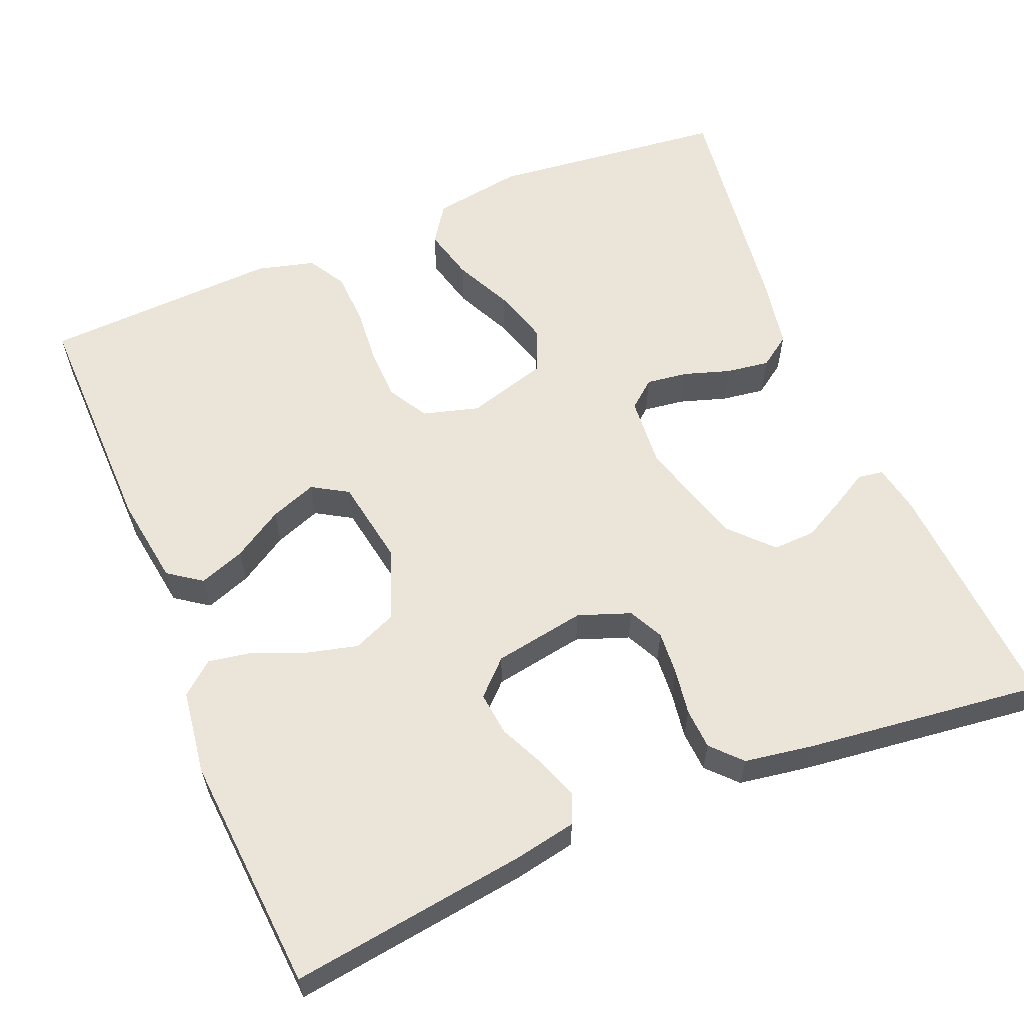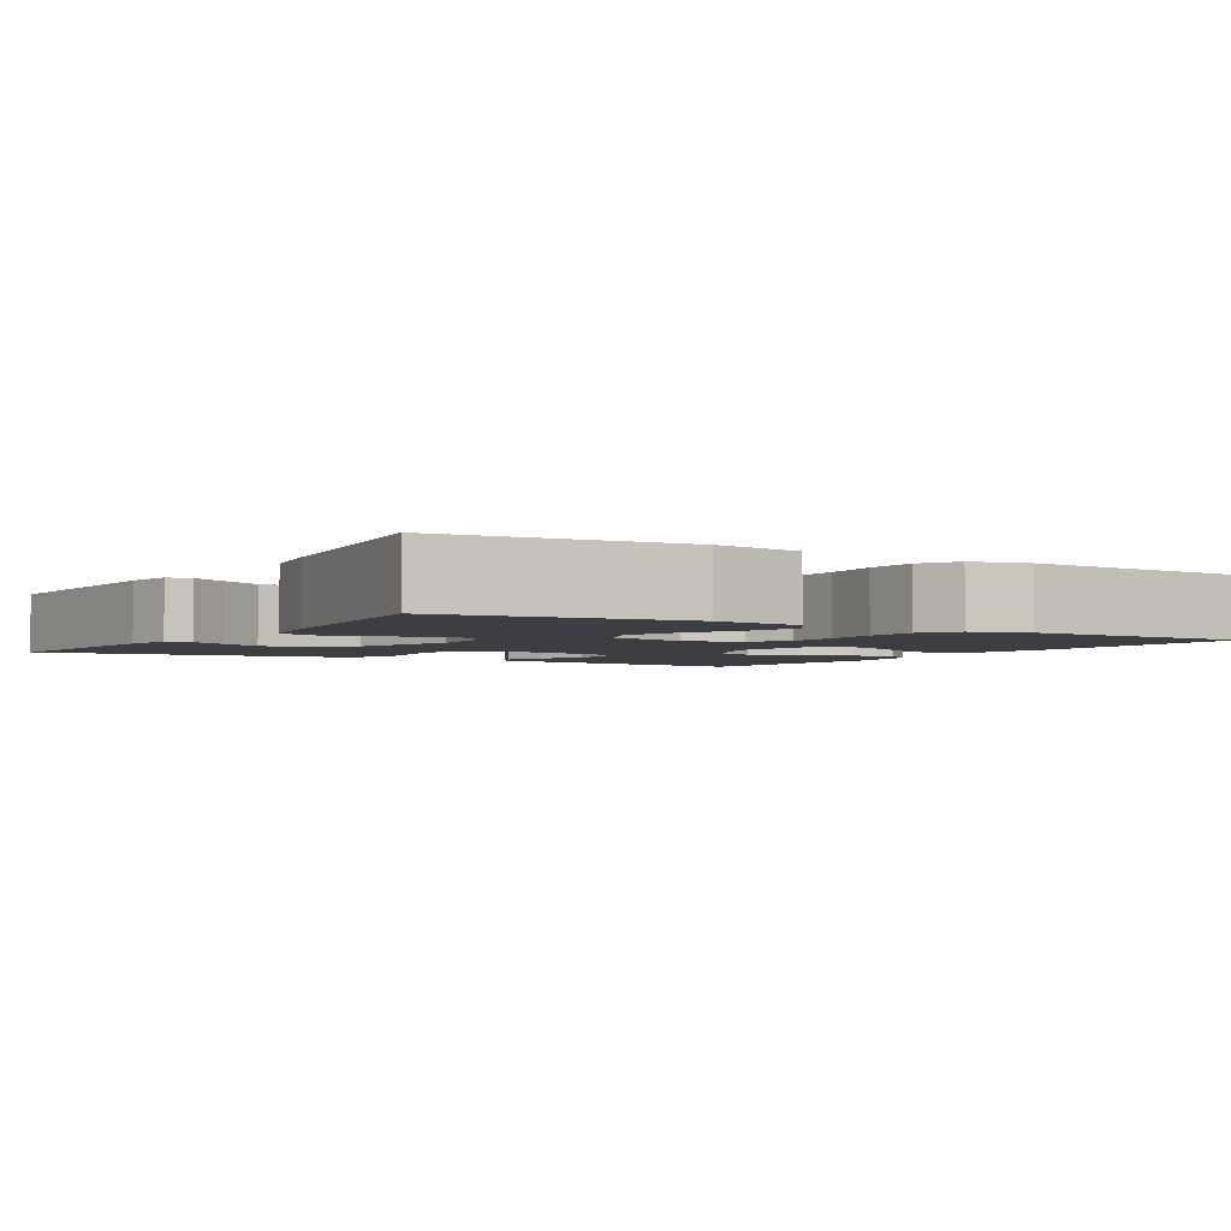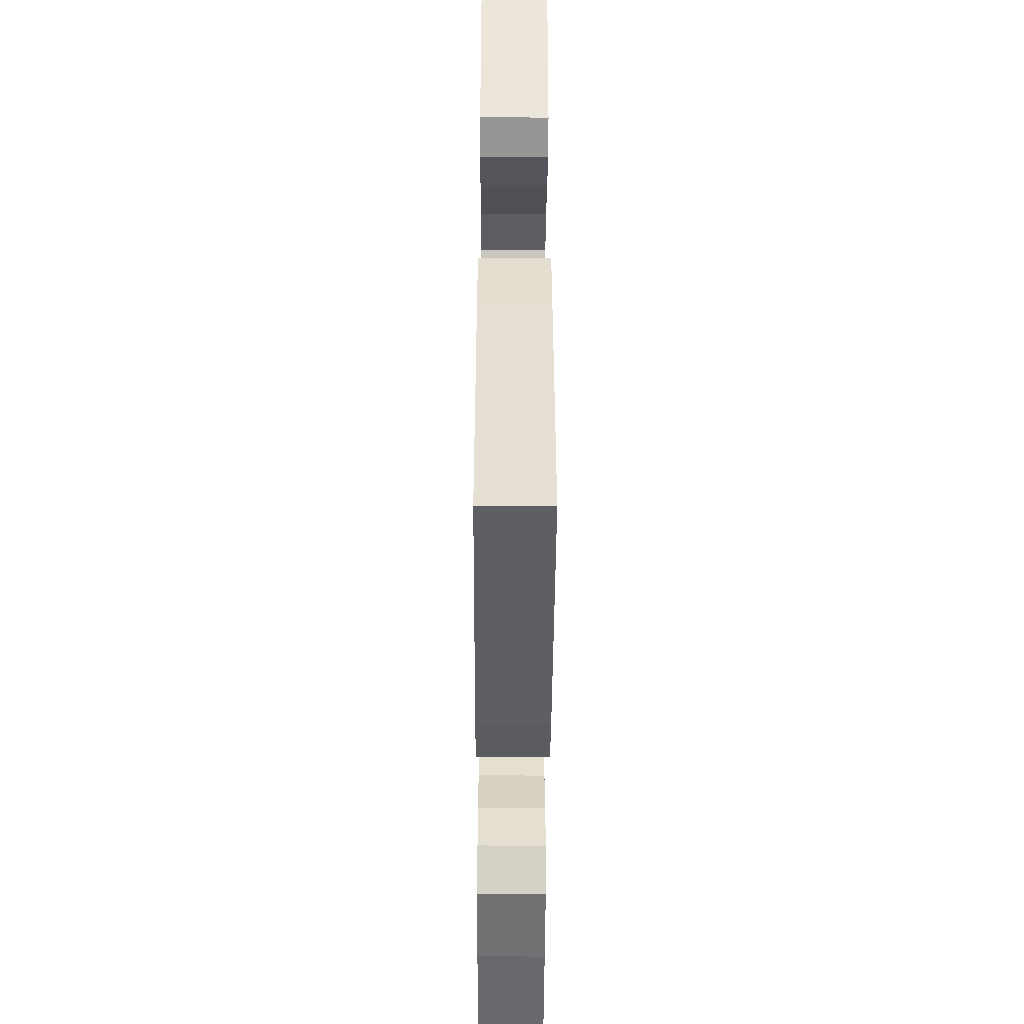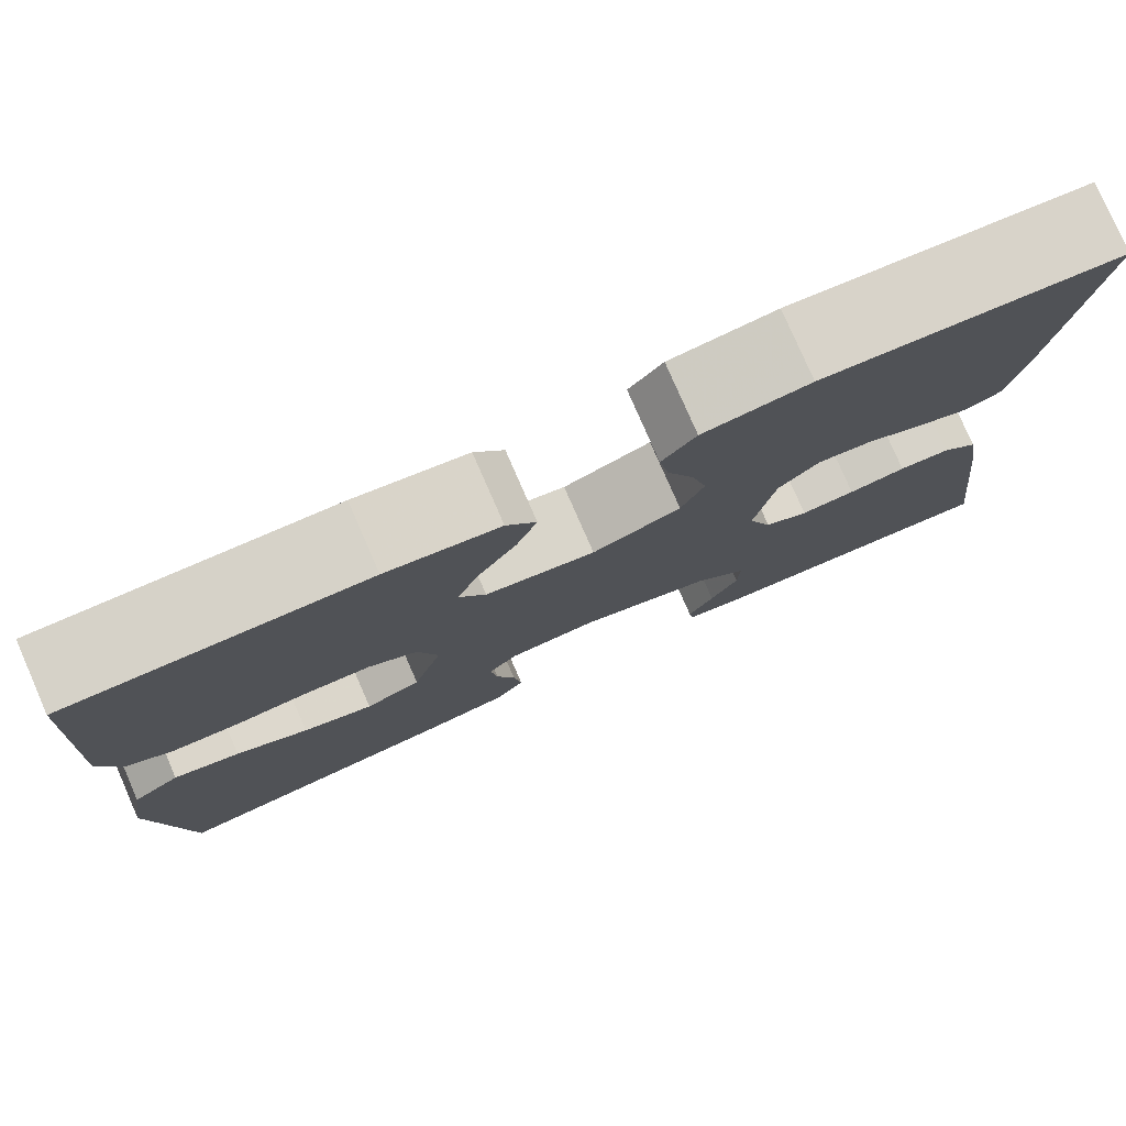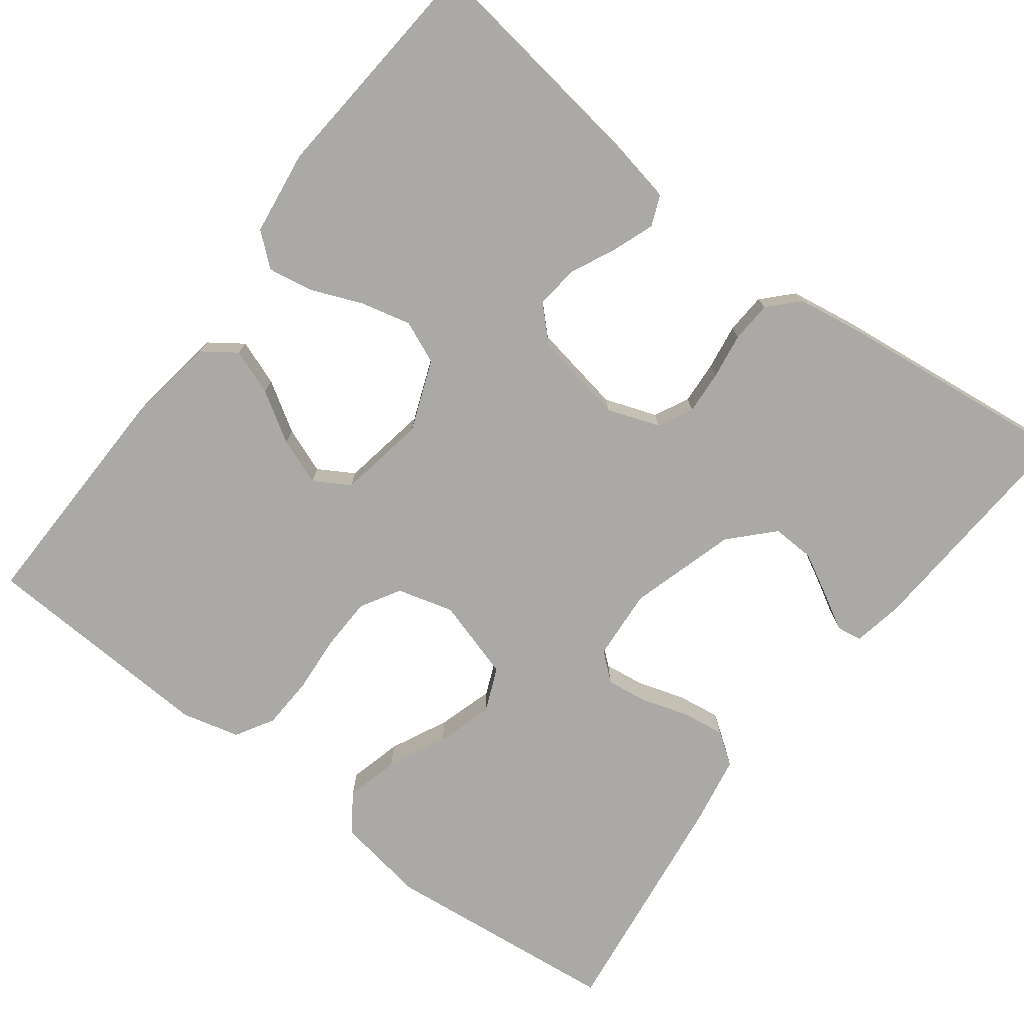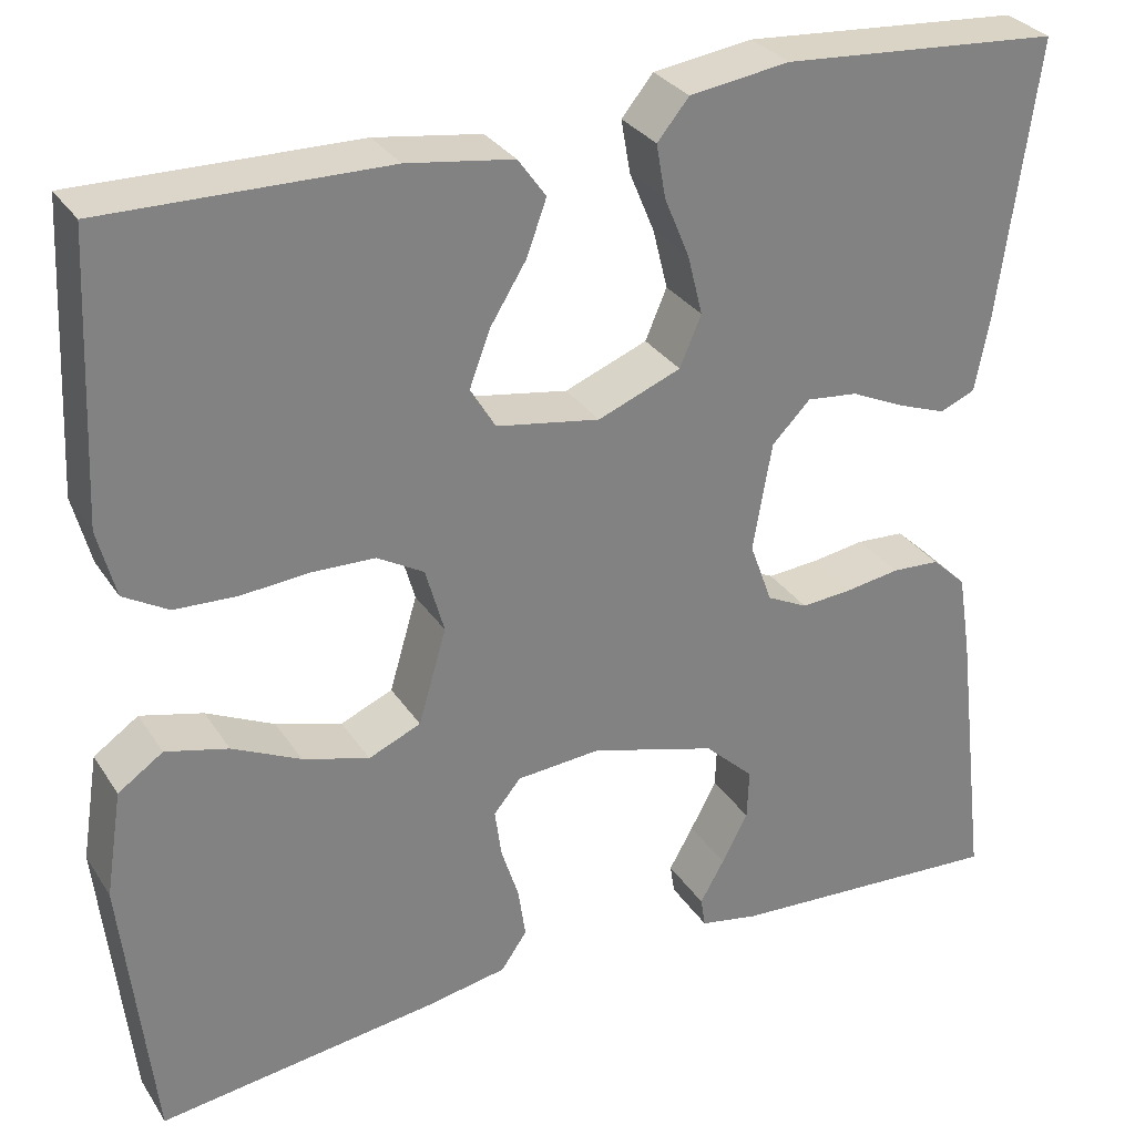
<metadata>
{"format":"obj","ext":"obj","renderer":"f3d","projection":"perspective","resolution":1024,"background":"white","views":[{"elev":59.6,"azim":67.5,"up":"+Y"},{"elev":-3.1,"azim":-121.4,"up":"+Y"},{"elev":-45.1,"azim":89.7,"up":"+Z"},{"elev":78.8,"azim":-23.6,"up":"+Z"},{"elev":-75.6,"azim":52.6,"up":"+Y"},{"elev":30.3,"azim":-27.2,"up":"+Z"}]}
</metadata>
<code>
v -0.5 0.07 0.5
v -0.2 0.07 0.495
v -0.086 0.07 0.478
v -0.056 0.07 0.436
v -0.077 0.07 0.378
v -0.116 0.07 0.315
v -0.138 0.07 0.256
v -0.111 0.07 0.211
v 0 0.07 0.192
v 0.089 0.07 0.227
v 0.112 0.07 0.281
v 0.096 0.07 0.345
v 0.069 0.07 0.41
v 0.059 0.07 0.467
v 0.093 0.07 0.508
v 0.2 0.07 0.523
v 0.5 0.07 0.5
v 0.459 0.07 0.2
v 0.444 0.07 0.122
v 0.406 0.07 0.106
v 0.354 0.07 0.125
v 0.296 0.07 0.152
v 0.241 0.07 0.158
v 0.2 0.07 0.116
v 0.18 0.07 0
v 0.204 0.07 -0.066
v 0.248 0.07 -0.088
v 0.303 0.07 -0.084
v 0.361 0.07 -0.075
v 0.413 0.07 -0.078
v 0.45 0.07 -0.113
v 0.464 0.07 -0.2
v 0.5 0.07 -0.5
v 0.2 0.07 -0.482
v 0.137 0.07 -0.47
v 0.132 0.07 -0.438
v 0.158 0.07 -0.392
v 0.186 0.07 -0.339
v 0.188 0.07 -0.285
v 0.135 0.07 -0.235
v 0 0.07 -0.196
v -0.09 0.07 -0.203
v -0.119 0.07 -0.238
v -0.112 0.07 -0.29
v -0.093 0.07 -0.349
v -0.085 0.07 -0.404
v -0.113 0.07 -0.444
v -0.2 0.07 -0.46
v -0.5 0.07 -0.5
v -0.533 0.07 -0.2
v -0.515 0.07 -0.086
v -0.467 0.07 -0.053
v -0.4 0.07 -0.07
v -0.327 0.07 -0.105
v -0.256 0.07 -0.126
v -0.2 0.07 -0.102
v -0.17 0.07 0
v -0.19 0.07 0.071
v -0.24 0.07 0.1
v -0.307 0.07 0.102
v -0.38 0.07 0.096
v -0.447 0.07 0.099
v -0.495 0.07 0.127
v -0.514 0.07 0.2
v -0.5 0 0.5
v -0.2 0 0.495
v -0.086 0 0.478
v -0.056 0 0.436
v -0.077 0 0.378
v -0.116 0 0.315
v -0.138 0 0.256
v -0.111 0 0.211
v 0 0 0.192
v 0.089 0 0.227
v 0.112 0 0.281
v 0.096 0 0.345
v 0.069 0 0.41
v 0.059 0 0.467
v 0.093 0 0.508
v 0.2 0 0.523
v 0.5 0 0.5
v 0.459 0 0.2
v 0.444 0 0.122
v 0.406 0 0.106
v 0.354 0 0.125
v 0.296 0 0.152
v 0.241 0 0.158
v 0.2 0 0.116
v 0.18 0 0
v 0.204 0 -0.066
v 0.248 0 -0.088
v 0.303 0 -0.084
v 0.361 0 -0.075
v 0.413 0 -0.078
v 0.45 0 -0.113
v 0.464 0 -0.2
v 0.5 0 -0.5
v 0.2 0 -0.482
v 0.137 0 -0.47
v 0.132 0 -0.438
v 0.158 0 -0.392
v 0.186 0 -0.339
v 0.188 0 -0.285
v 0.135 0 -0.235
v 0 0 -0.196
v -0.09 0 -0.203
v -0.119 0 -0.238
v -0.112 0 -0.29
v -0.093 0 -0.349
v -0.085 0 -0.404
v -0.113 0 -0.444
v -0.2 0 -0.46
v -0.5 0 -0.5
v -0.533 0 -0.2
v -0.515 0 -0.086
v -0.467 0 -0.053
v -0.4 0 -0.07
v -0.327 0 -0.105
v -0.256 0 -0.126
v -0.2 0 -0.102
v -0.17 0 0
v -0.19 0 0.071
v -0.24 0 0.1
v -0.307 0 0.102
v -0.38 0 0.096
v -0.447 0 0.099
v -0.495 0 0.127
v -0.514 0 0.2
f 60 61 62 63
f 59 60 63 64
f 51 52 53 54
f 51 54 55
f 50 51 55
f 49 50 55
f 48 49 55 56
f 44 45 46 47
f 43 44 47 48
f 34 35 36 37
f 34 37 38
f 33 34 38 39
f 28 29 30 31
f 27 28 31 32
f 26 27 32 33
f 19 20 21 22
f 17 18 19 22
f 17 22 23
f 16 17 23 24
f 12 13 14 15
f 11 12 15 16
f 3 4 5 6
f 3 6 7
f 2 3 7
f 59 64 1 2
f 58 59 2 7
f 57 58 7 8
f 43 48 56 57
f 42 43 57 8
f 41 42 8 9
f 40 41 9 10
f 26 33 39 40
f 25 26 40 10
f 11 16 24 25
f 10 11 25
f 127 126 125 124
f 128 127 124 123
f 118 117 116 115
f 119 118 115
f 119 115 114
f 119 114 113
f 120 119 113 112
f 111 110 109 108
f 112 111 108 107
f 101 100 99 98
f 102 101 98
f 103 102 98 97
f 95 94 93 92
f 96 95 92 91
f 97 96 91 90
f 86 85 84 83
f 86 83 82 81
f 87 86 81
f 88 87 81 80
f 79 78 77 76
f 80 79 76 75
f 70 69 68 67
f 71 70 67
f 71 67 66
f 66 65 128 123
f 71 66 123 122
f 72 71 122 121
f 121 120 112 107
f 72 121 107 106
f 73 72 106 105
f 74 73 105 104
f 104 103 97 90
f 74 104 90 89
f 89 88 80 75
f 89 75 74
f 1 65 66 2
f 2 66 67 3
f 3 67 68 4
f 4 68 69 5
f 5 69 70 6
f 6 70 71 7
f 7 71 72 8
f 8 72 73 9
f 9 73 74 10
f 10 74 75 11
f 11 75 76 12
f 12 76 77 13
f 13 77 78 14
f 14 78 79 15
f 15 79 80 16
f 16 80 81 17
f 17 81 82 18
f 18 82 83 19
f 19 83 84 20
f 20 84 85 21
f 21 85 86 22
f 22 86 87 23
f 23 87 88 24
f 24 88 89 25
f 25 89 90 26
f 26 90 91 27
f 27 91 92 28
f 28 92 93 29
f 29 93 94 30
f 30 94 95 31
f 31 95 96 32
f 32 96 97 33
f 33 97 98 34
f 34 98 99 35
f 35 99 100 36
f 36 100 101 37
f 37 101 102 38
f 38 102 103 39
f 39 103 104 40
f 40 104 105 41
f 41 105 106 42
f 42 106 107 43
f 43 107 108 44
f 44 108 109 45
f 45 109 110 46
f 46 110 111 47
f 47 111 112 48
f 48 112 113 49
f 49 113 114 50
f 50 114 115 51
f 51 115 116 52
f 52 116 117 53
f 53 117 118 54
f 54 118 119 55
f 55 119 120 56
f 56 120 121 57
f 57 121 122 58
f 58 122 123 59
f 59 123 124 60
f 60 124 125 61
f 61 125 126 62
f 62 126 127 63
f 63 127 128 64
f 64 128 65 1

</code>
